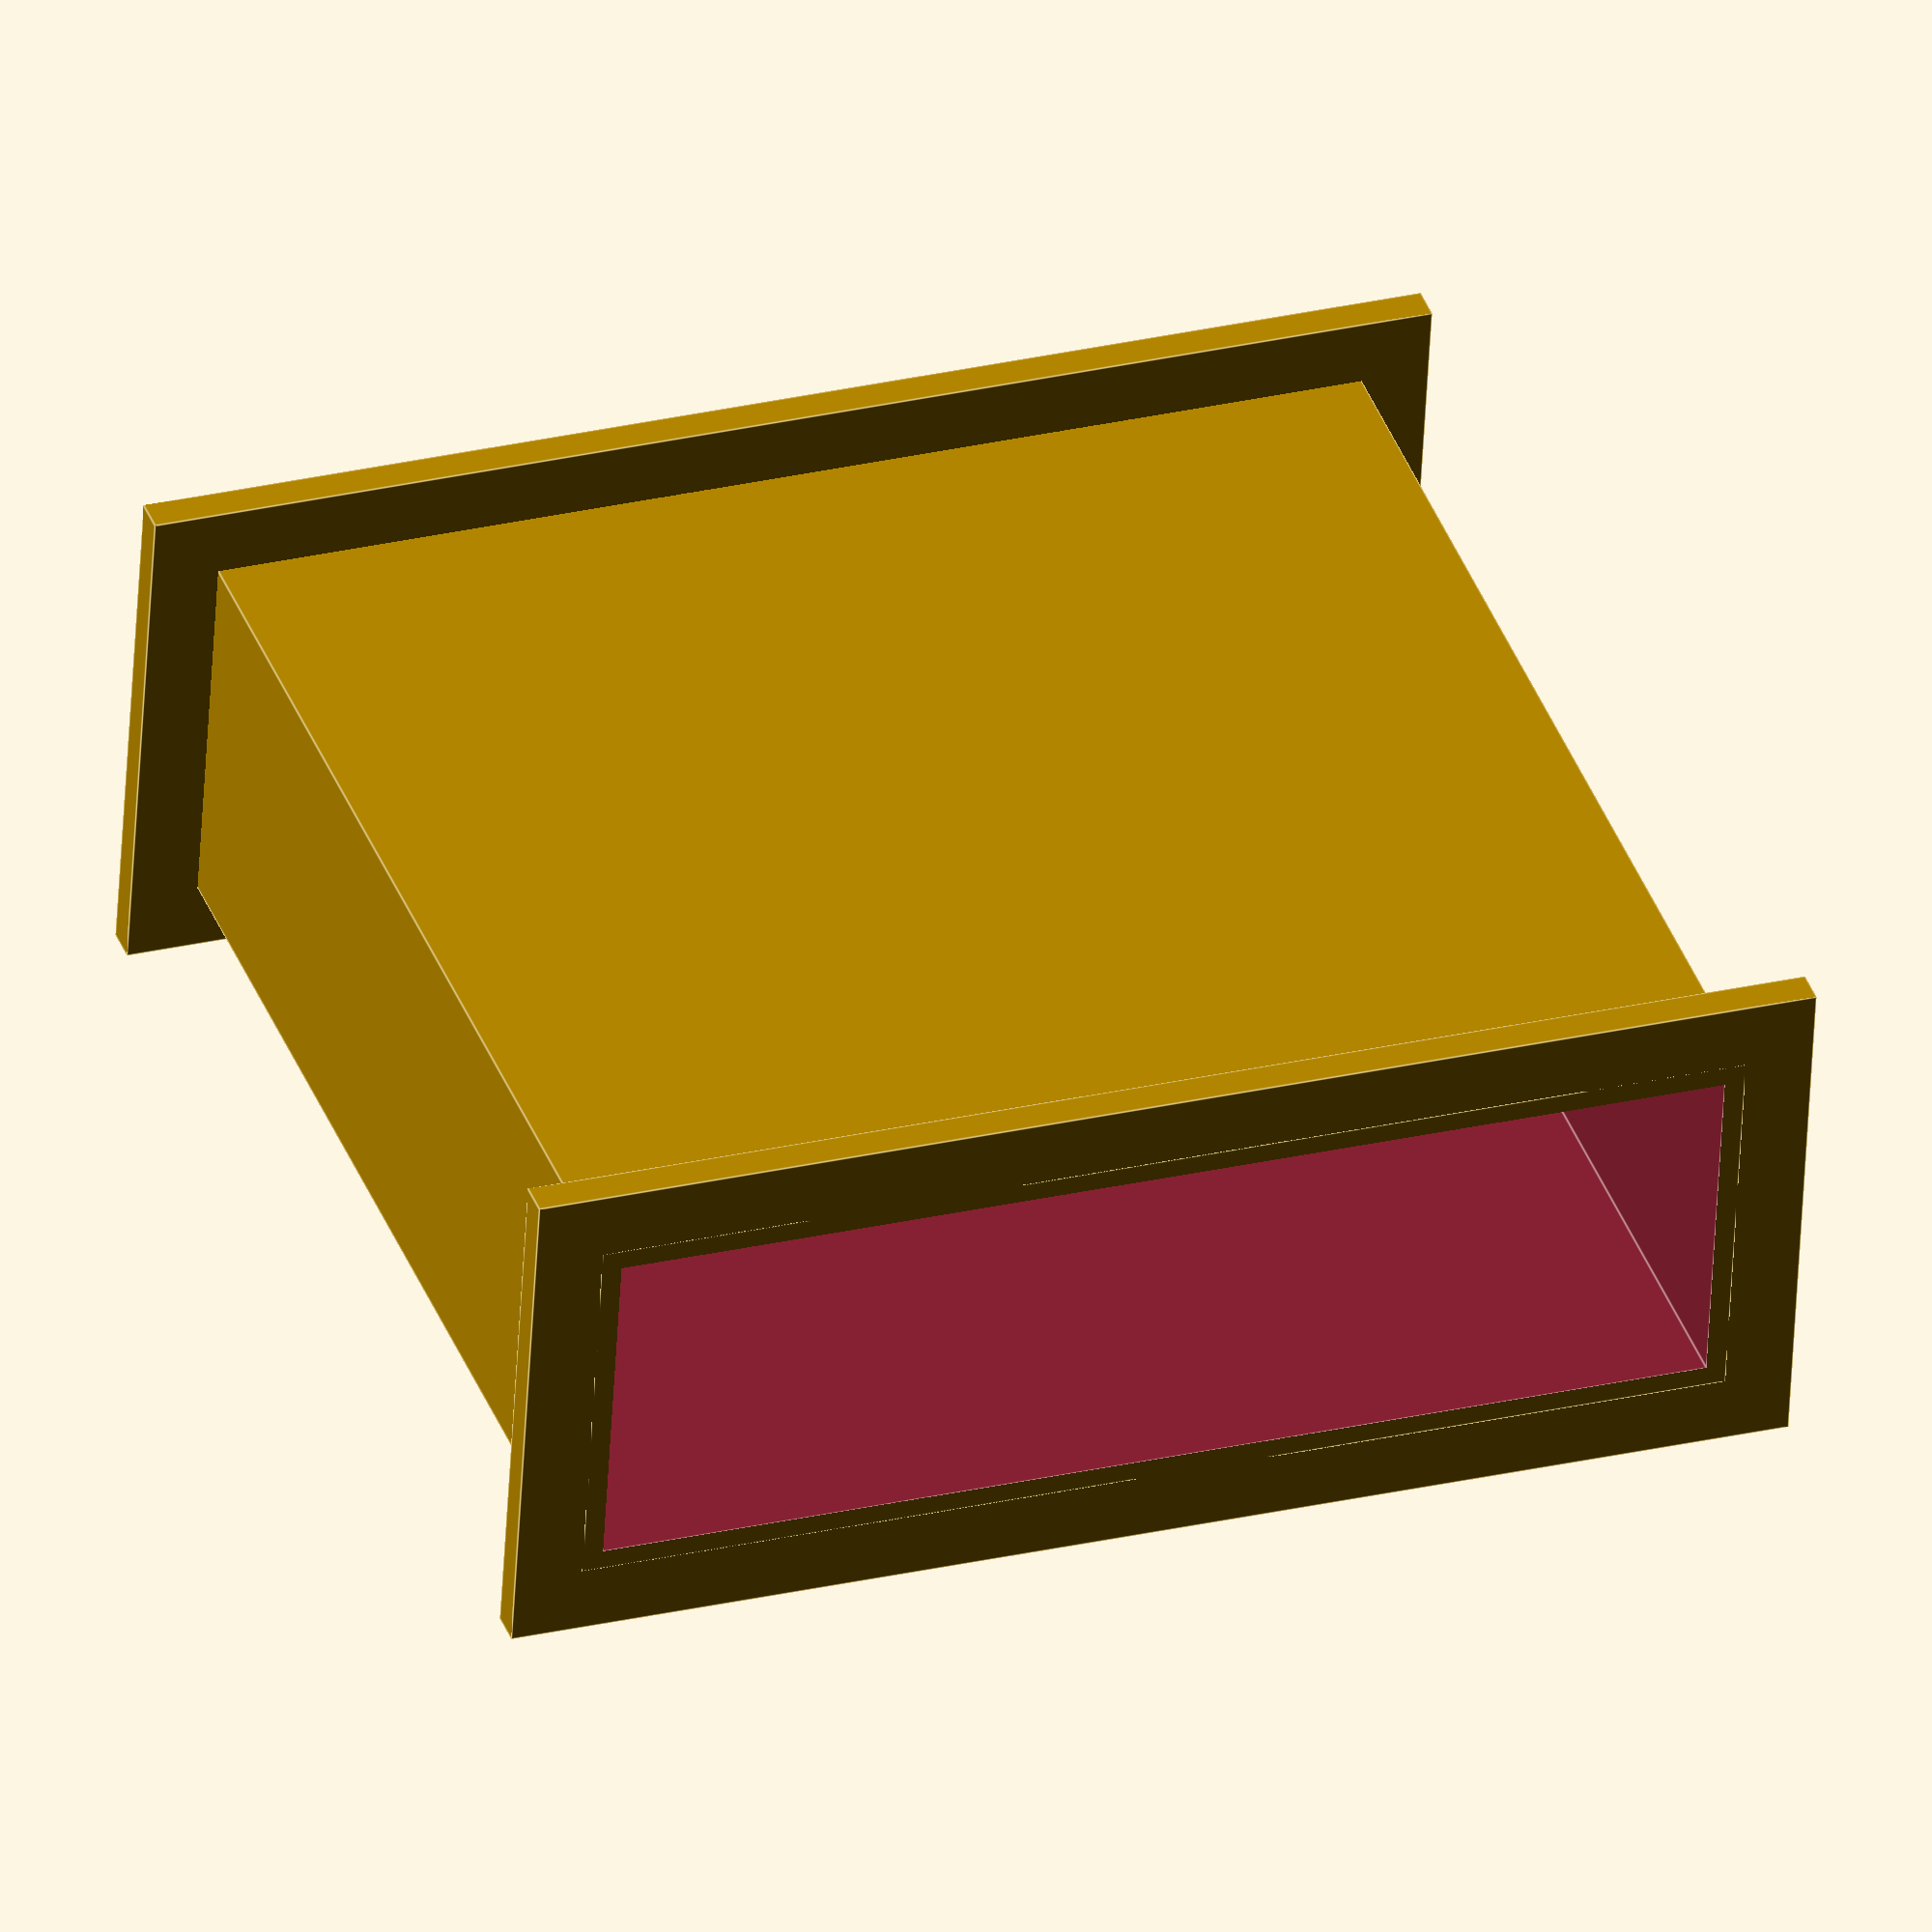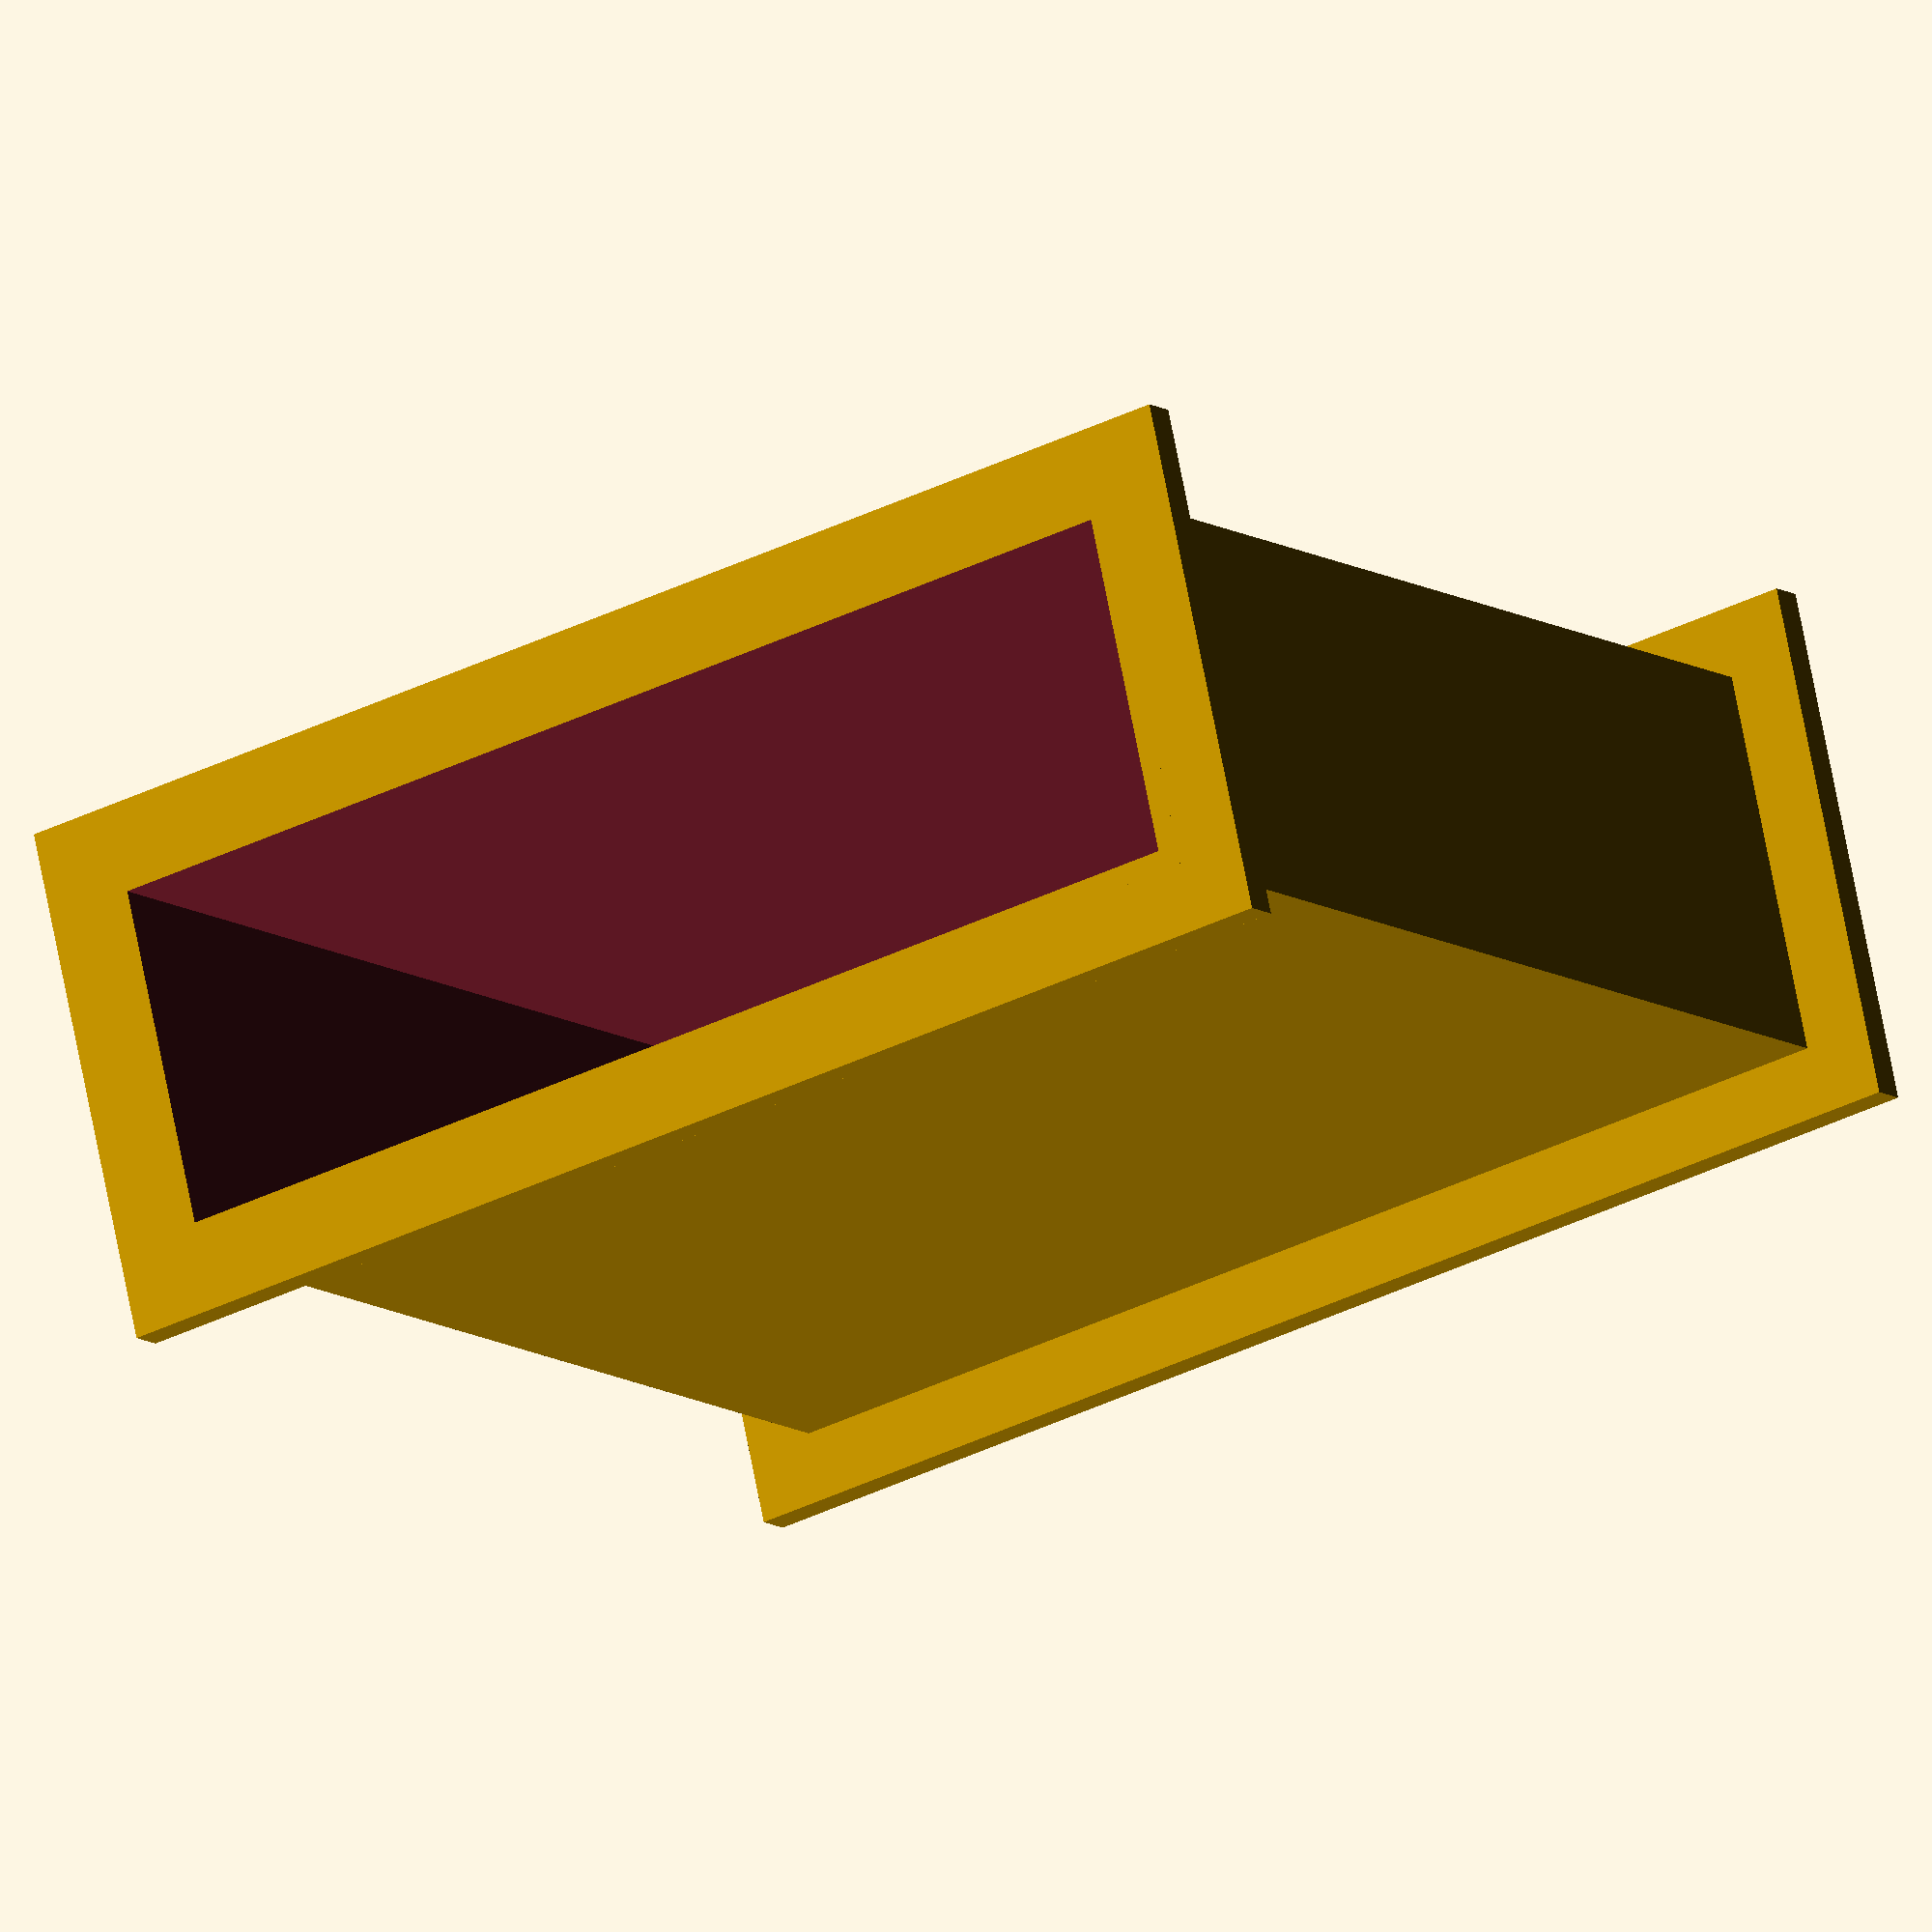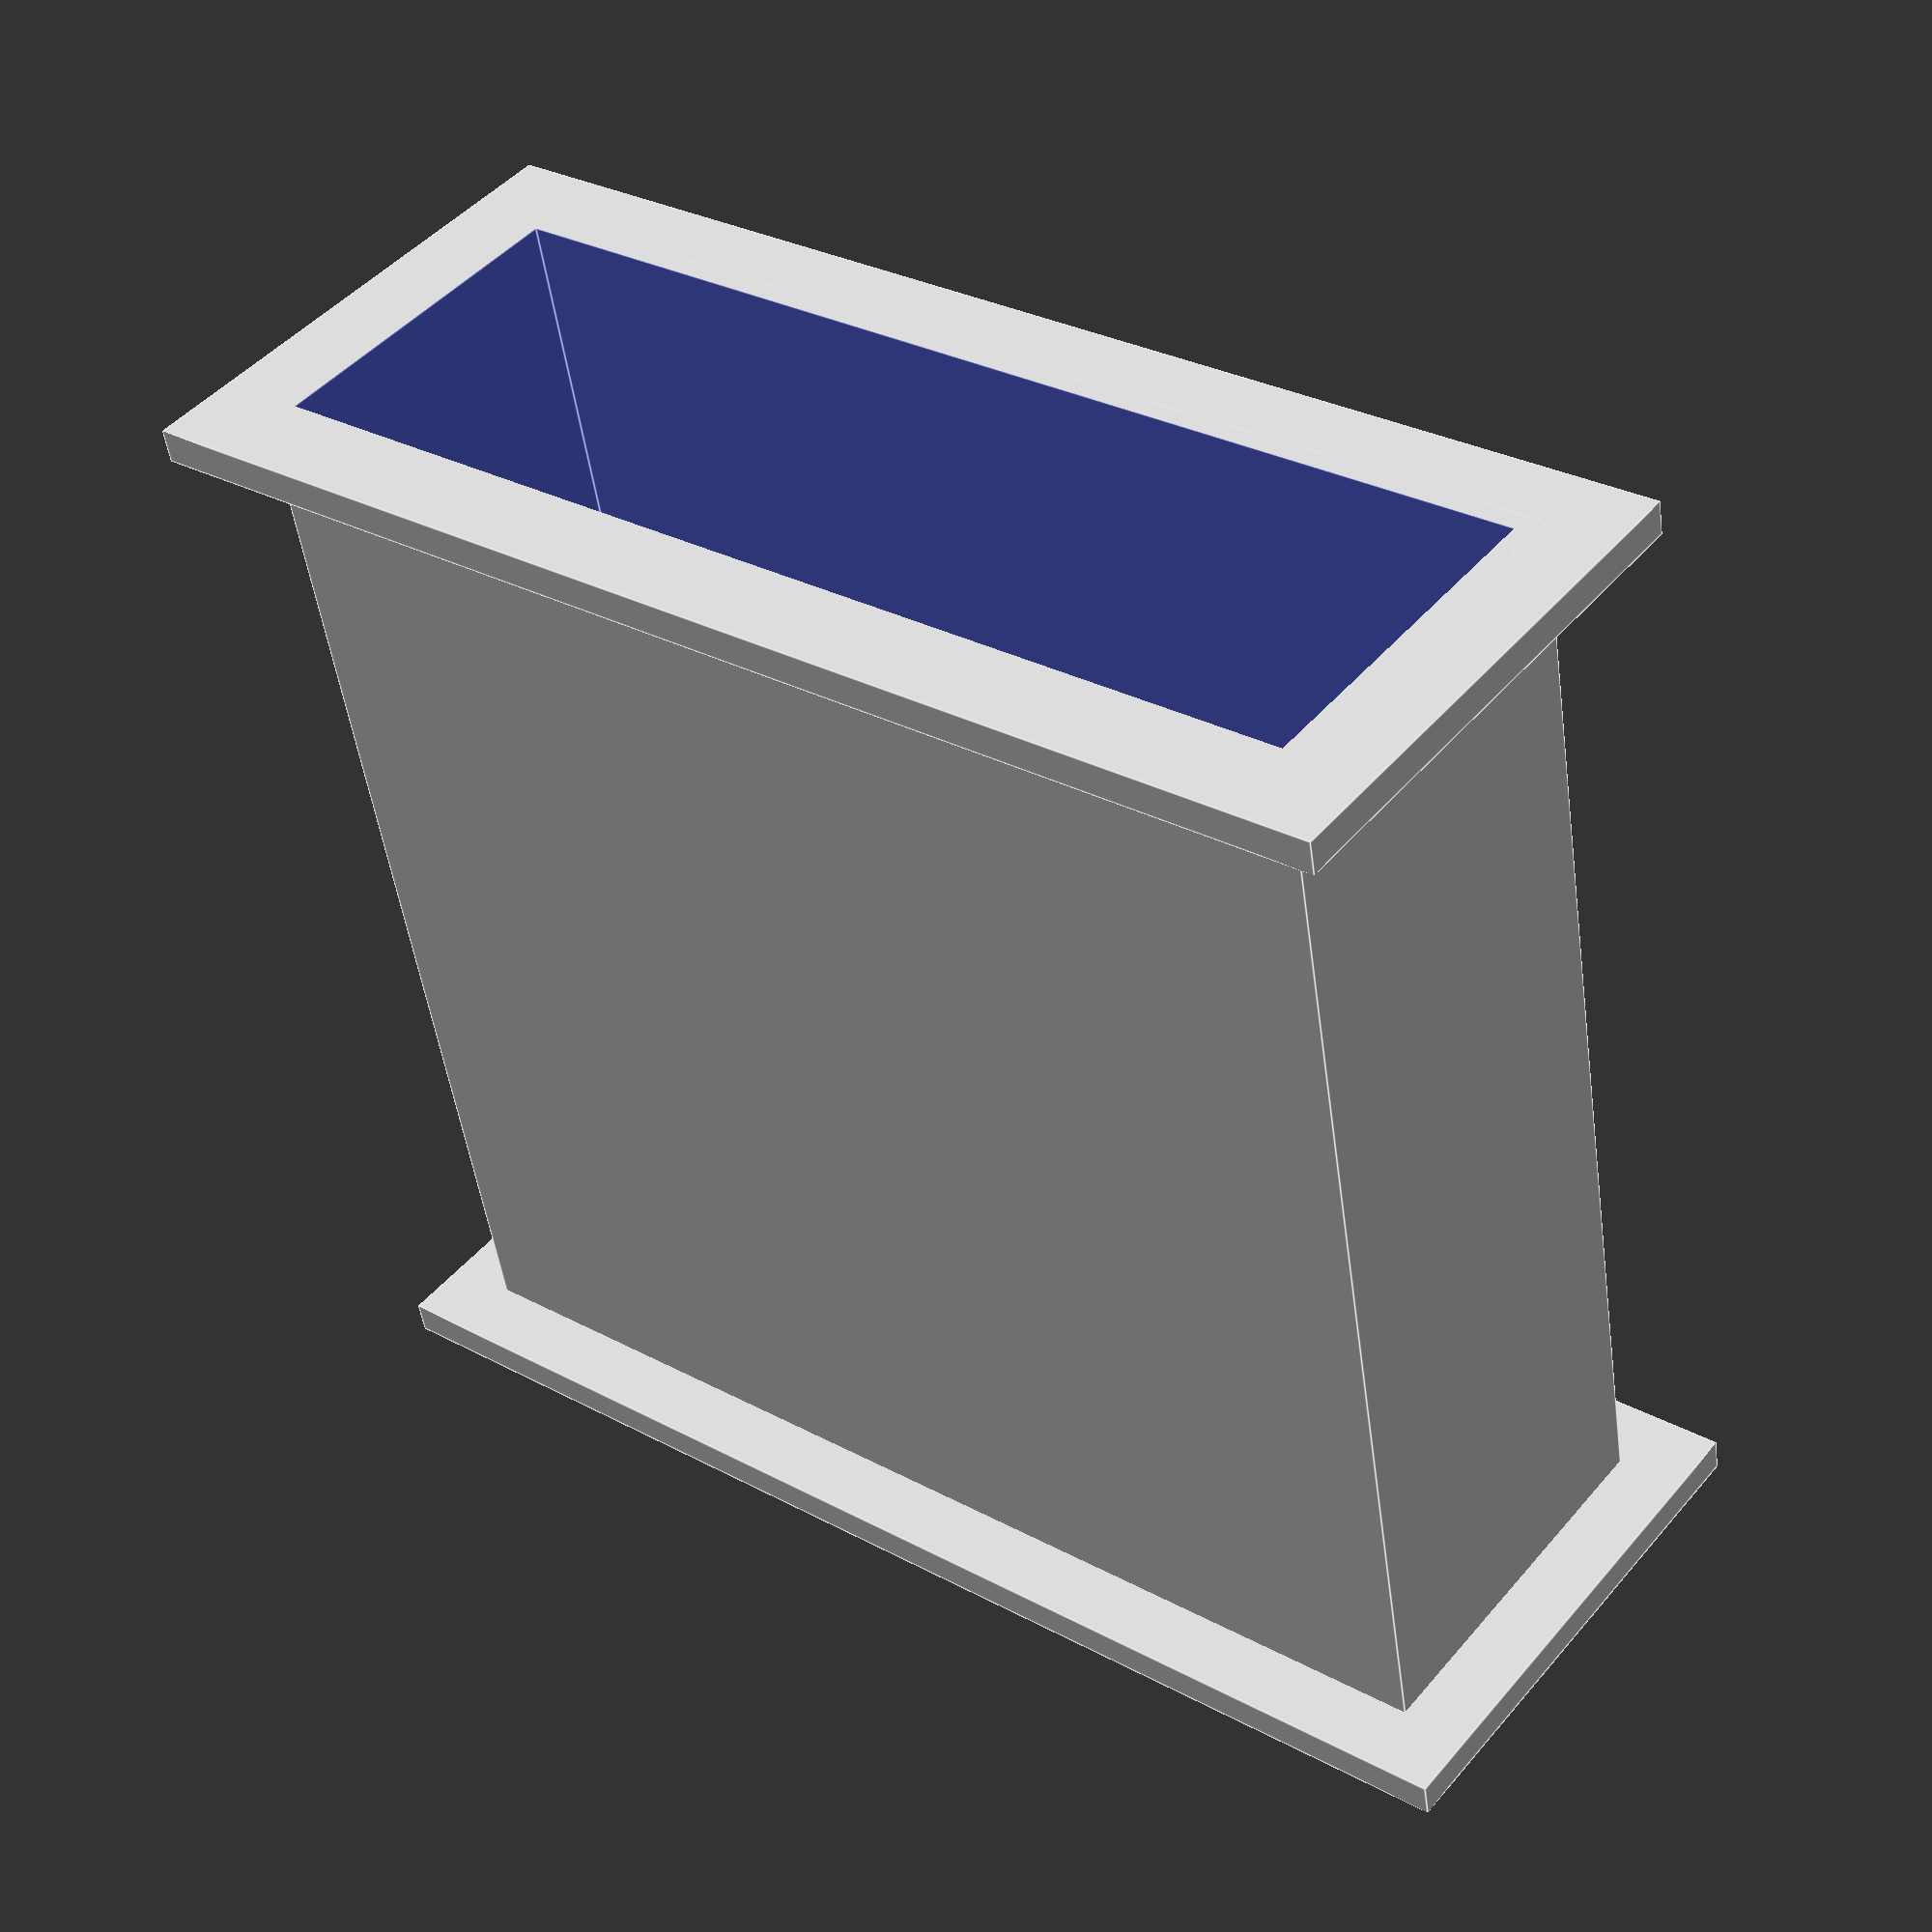
<openscad>
// Copyright: Jetty, 2015
// License: Creative Commons:  Attribution, Non-Commercial, Share-alike: CC BY-NC-SA

manifoldCorrection = 0.01;

// Print with longest dimensions parallel to the bed (with raft / support)

// Top down view, W, L, H
formerThickness			= 0.6;			// Make in multiple of layer thickness
formerInternalDimensions = [33, 33, 10];	// Make a multiple of layer thickness

flangeThickness			= 1;
flangeHeight				= 2;

formerIDimensions 		= [formerInternalDimensions[0],
						   formerInternalDimensions[1] + formerThickness * 2 + manifoldCorrection * 2,
						   formerInternalDimensions[2]];

formerExtenalDimensions  = [formerInternalDimensions[0] + formerThickness * 2,
						   formerInternalDimensions[1] + formerThickness * 2,
						   formerInternalDimensions[2] + formerThickness * 2];
flangeDimensions			= [formerExtenalDimensions[0] + flangeHeight * 2,
						   flangeThickness,
						   formerExtenalDimensions[2] + flangeHeight * 2];
flangeOffset				= [0, ( formerExtenalDimensions[1] - flangeThickness ) / 2, 0]; 

difference()
{
	union()
	{
		cube(formerExtenalDimensions, center=true);
		translate( flangeOffset )
			cube(flangeDimensions, center = true);
		translate( -flangeOffset )
			cube(flangeDimensions, center = true);
	}
	cube(formerIDimensions, center=true);
}
</openscad>
<views>
elev=53.1 azim=340.9 roll=357.0 proj=o view=edges
elev=287.7 azim=147.1 roll=349.0 proj=o view=solid
elev=134.2 azim=169.9 roll=142.5 proj=p view=edges
</views>
